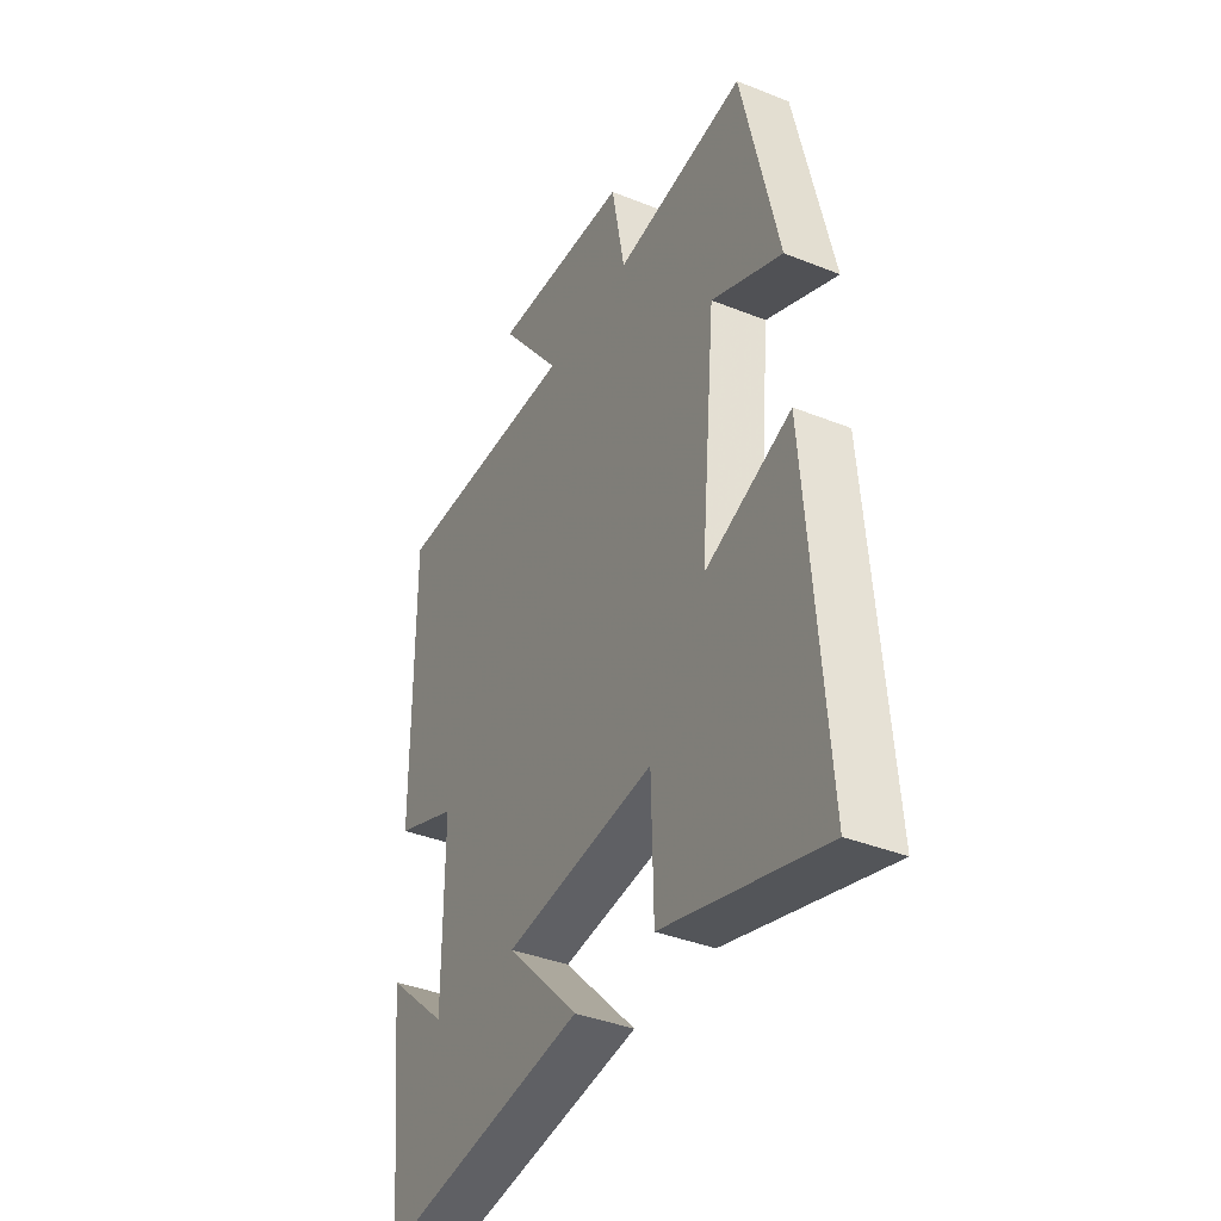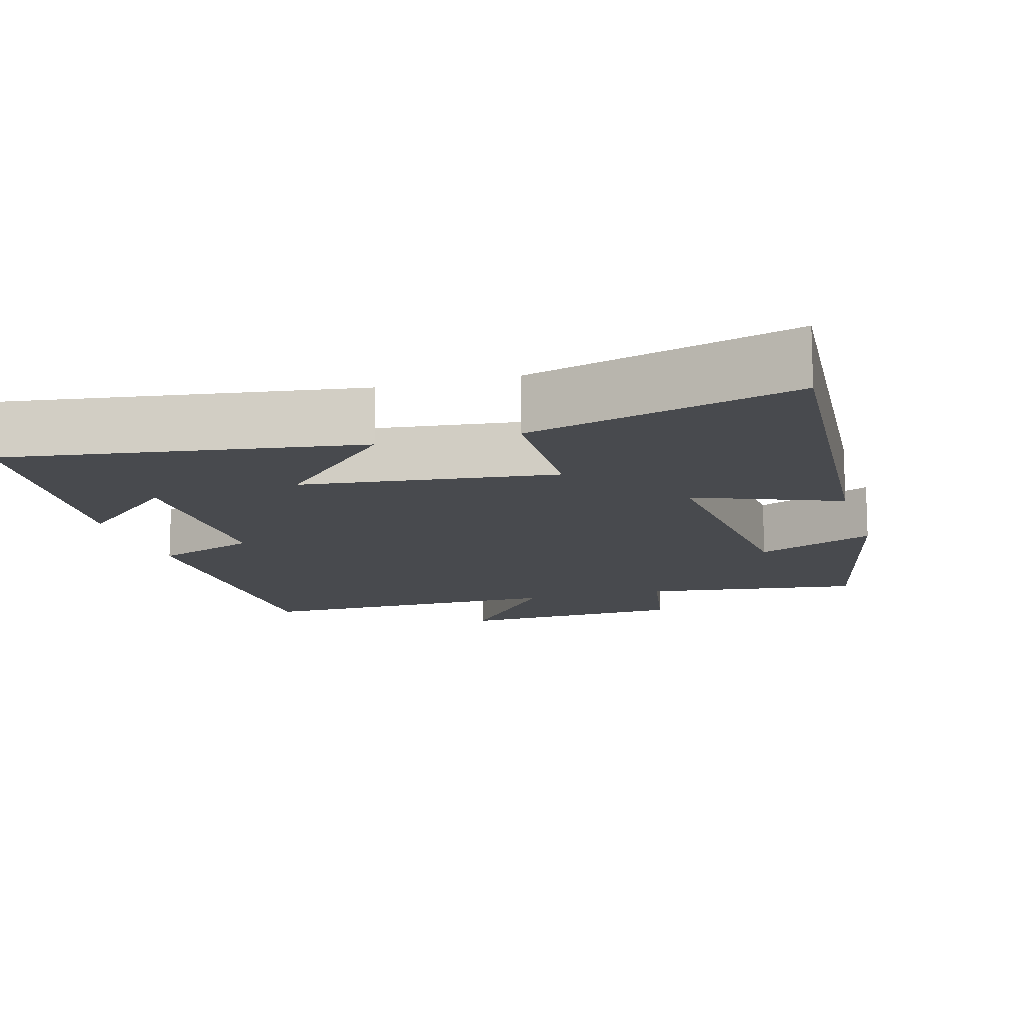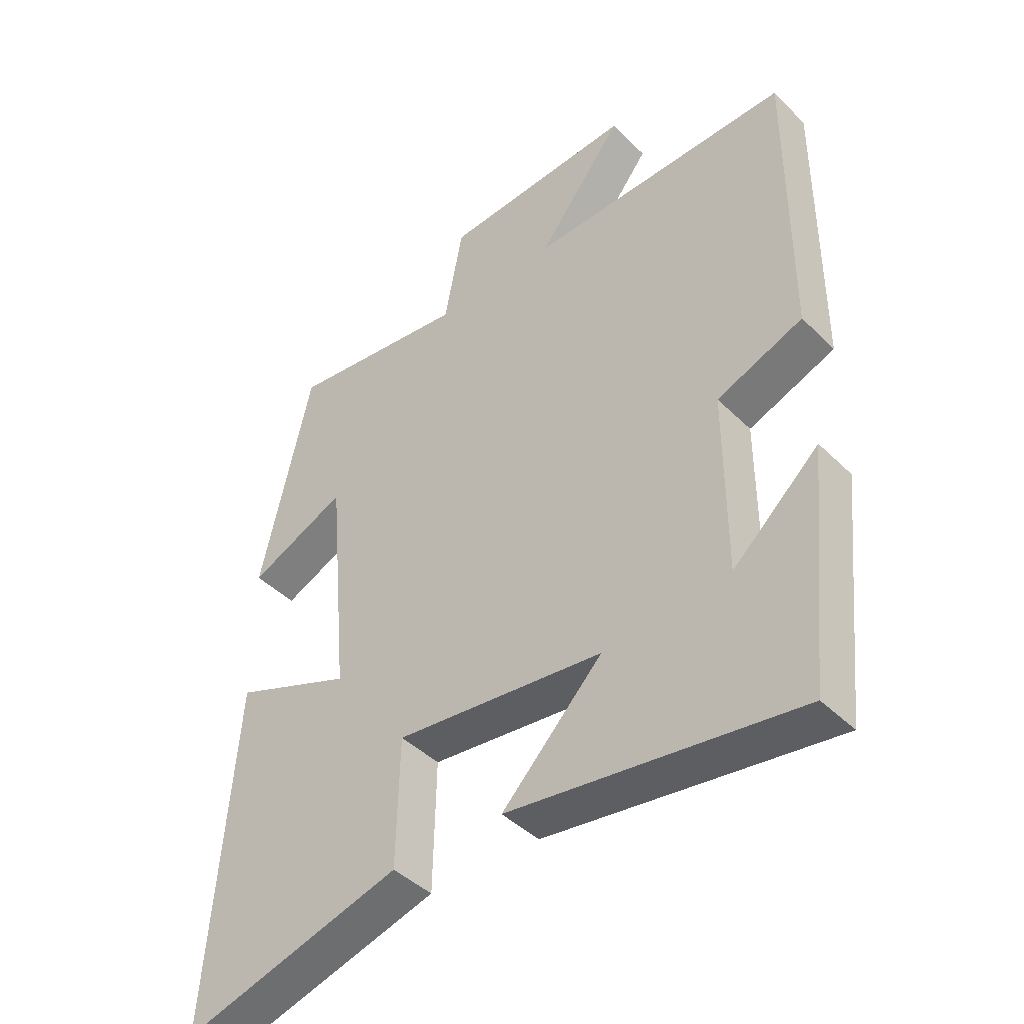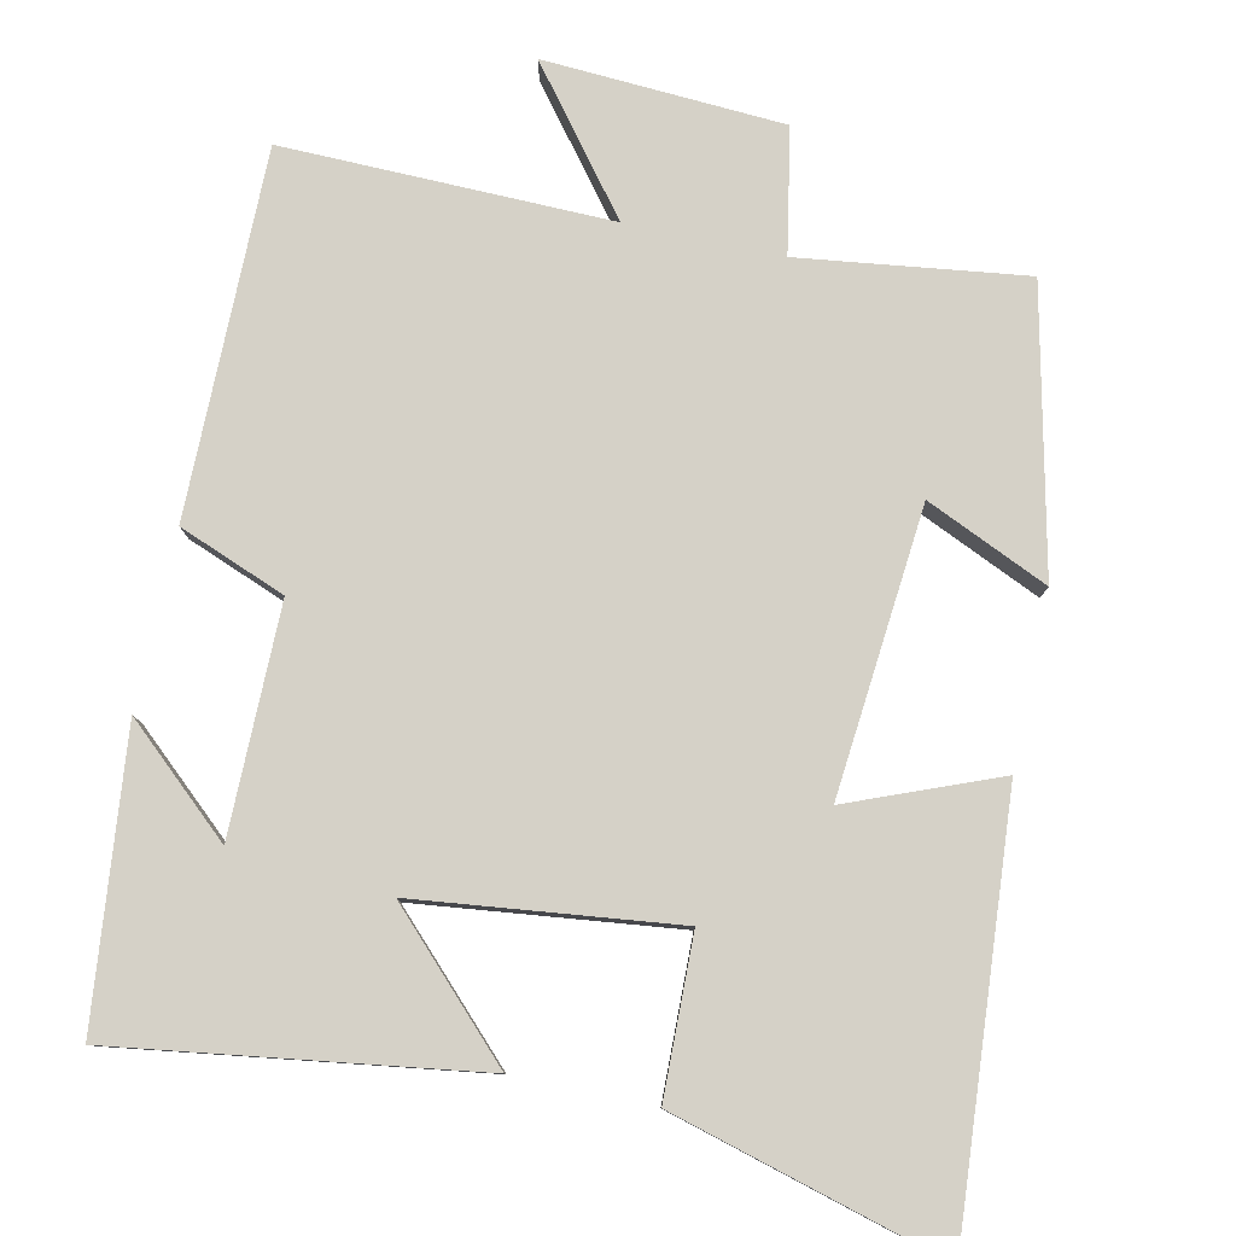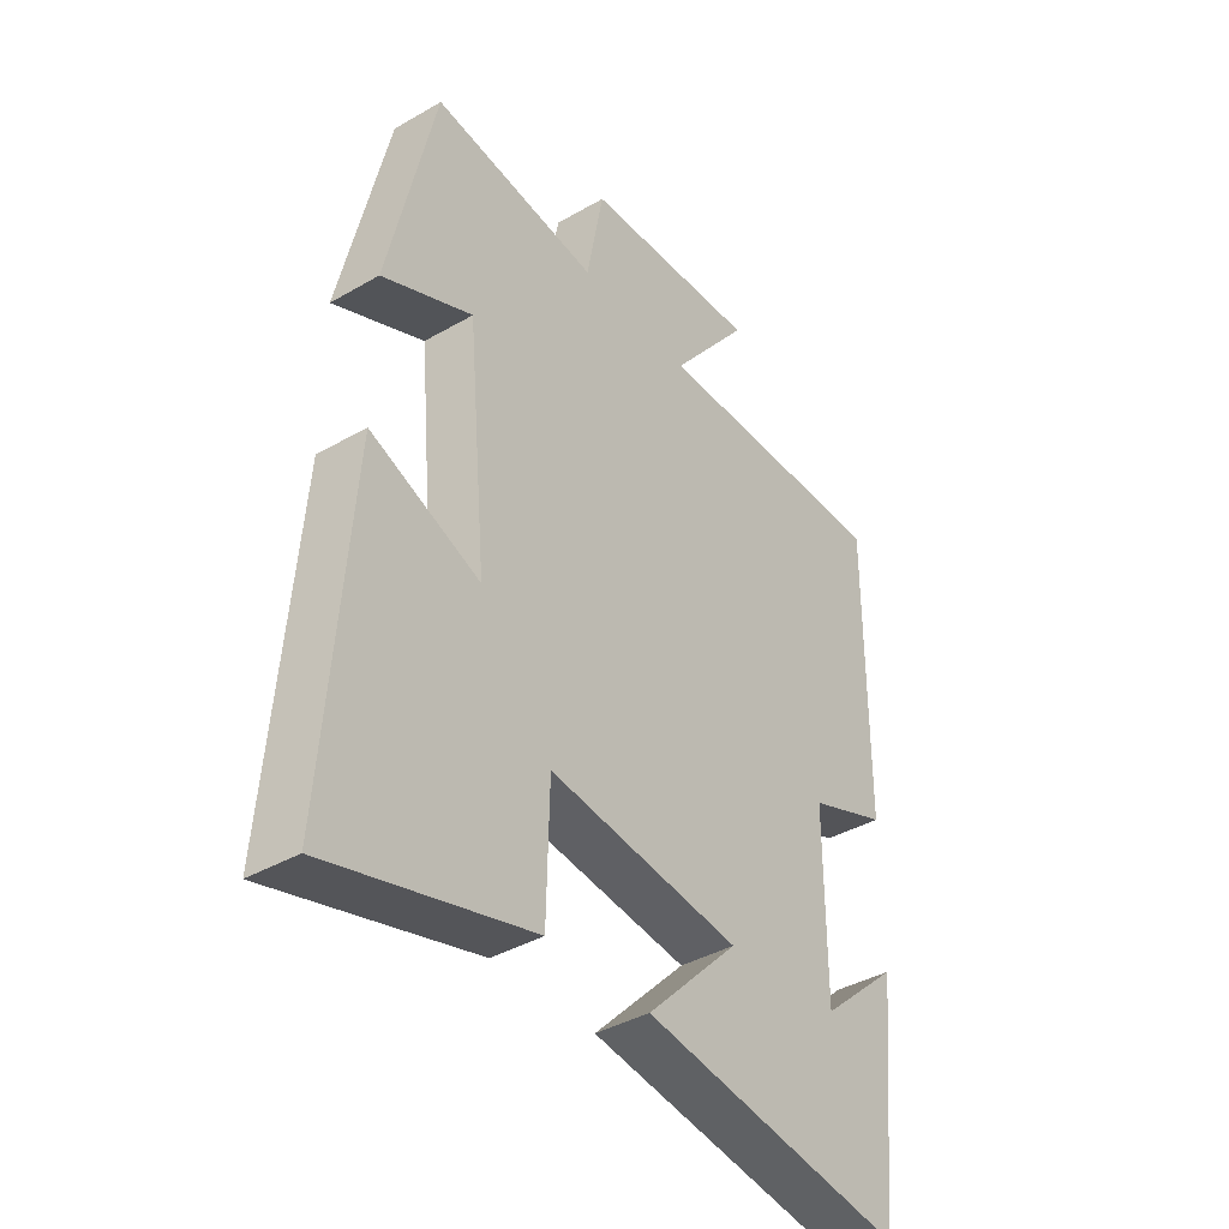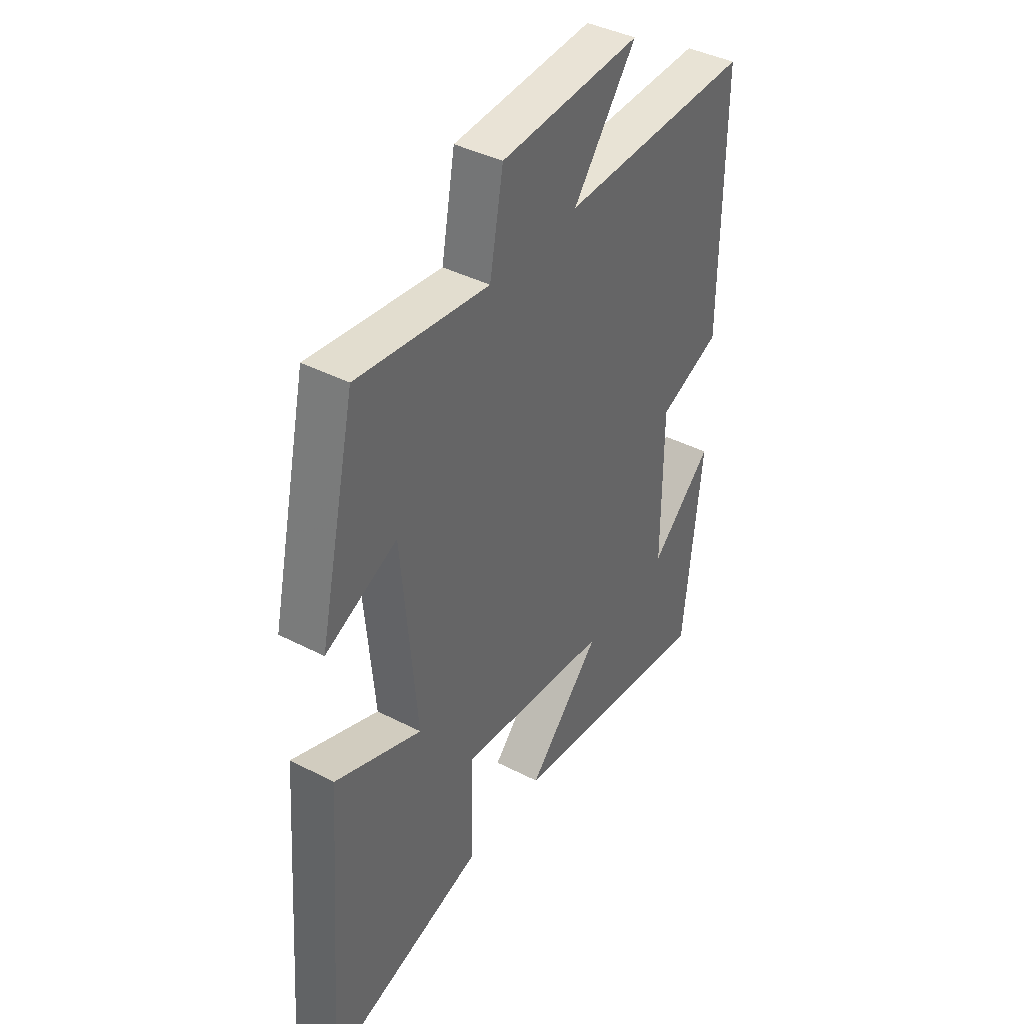
<metadata>
{"format":"obj","ext":"obj","renderer":"f3d","projection":"perspective","resolution":1024,"background":"white","views":[{"elev":-38.5,"azim":-116.8,"up":"+Z"},{"elev":-12.8,"azim":-163.9,"up":"+Y"},{"elev":-43.4,"azim":41.0,"up":"+Z"},{"elev":79.7,"azim":-167.8,"up":"+Y"},{"elev":-39.4,"azim":-54.2,"up":"+Z"},{"elev":40.7,"azim":-57.7,"up":"+Z"}]}
</metadata>
<code>
v 0.46 0.07 -0.568
v -0.006 0.07 -0.5
v 0.157 0.07 -0.334
v -0.181 0.07 -0.294
v -0.186 0.07 -0.5
v -0.542 0.07 -0.599
v -0.5 0.07 -0.049
v -0.307 0.07 -0.126
v -0.341 0.07 0.246
v -0.5 0.07 0.175
v -0.418 0.07 0.539
v -0.125 0.07 0.5
v -0.095 0.07 0.661
v 0.217 0.07 0.679
v 0.077 0.07 0.5
v 0.503 0.07 0.507
v 0.5 0.07 0.032
v 0.361 0.07 -0.022
v 0.361 0.07 -0.318
v 0.5 0.07 -0.194
v 0.46 0 -0.568
v -0.006 0 -0.5
v 0.157 0 -0.334
v -0.181 0 -0.294
v -0.186 0 -0.5
v -0.542 0 -0.599
v -0.5 0 -0.049
v -0.307 0 -0.126
v -0.341 0 0.246
v -0.5 0 0.175
v -0.418 0 0.539
v -0.125 0 0.5
v -0.095 0 0.661
v 0.217 0 0.679
v 0.077 0 0.5
v 0.503 0 0.507
v 0.5 0 0.032
v 0.361 0 -0.022
v 0.361 0 -0.318
v 0.5 0 -0.194
f 19 20 1
f 15 16 17 18
f 15 18 19
f 12 13 14 15
f 12 15 19
f 9 10 11 12
f 8 9 12 19
f 5 6 7 8
f 4 5 8
f 3 4 8 19
f 1 2 3 19
f 21 40 39
f 38 37 36 35
f 39 38 35
f 35 34 33 32
f 39 35 32
f 32 31 30 29
f 39 32 29 28
f 28 27 26 25
f 28 25 24
f 39 28 24 23
f 39 23 22 21
f 1 21 22 2
f 2 22 23 3
f 3 23 24 4
f 4 24 25 5
f 5 25 26 6
f 6 26 27 7
f 7 27 28 8
f 8 28 29 9
f 9 29 30 10
f 10 30 31 11
f 11 31 32 12
f 12 32 33 13
f 13 33 34 14
f 14 34 35 15
f 15 35 36 16
f 16 36 37 17
f 17 37 38 18
f 18 38 39 19
f 19 39 40 20
f 20 40 21 1

</code>
